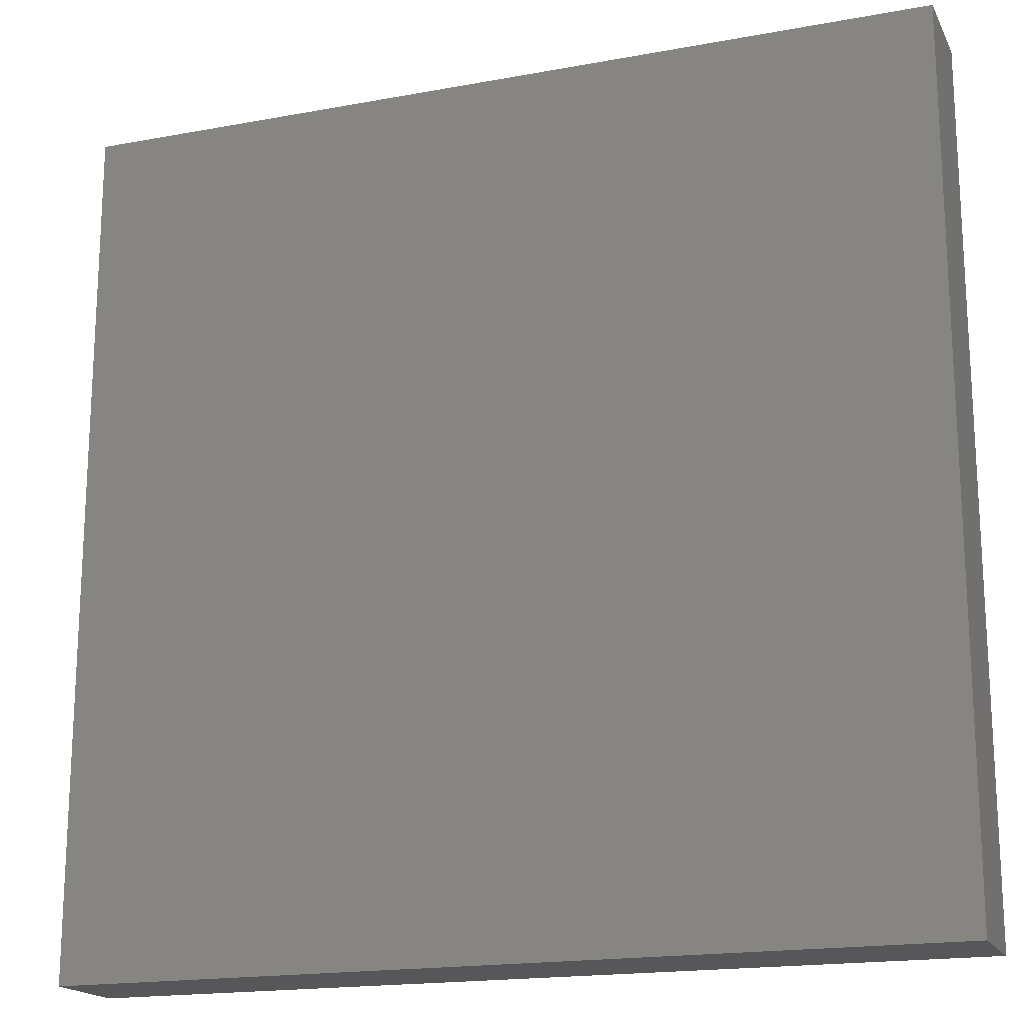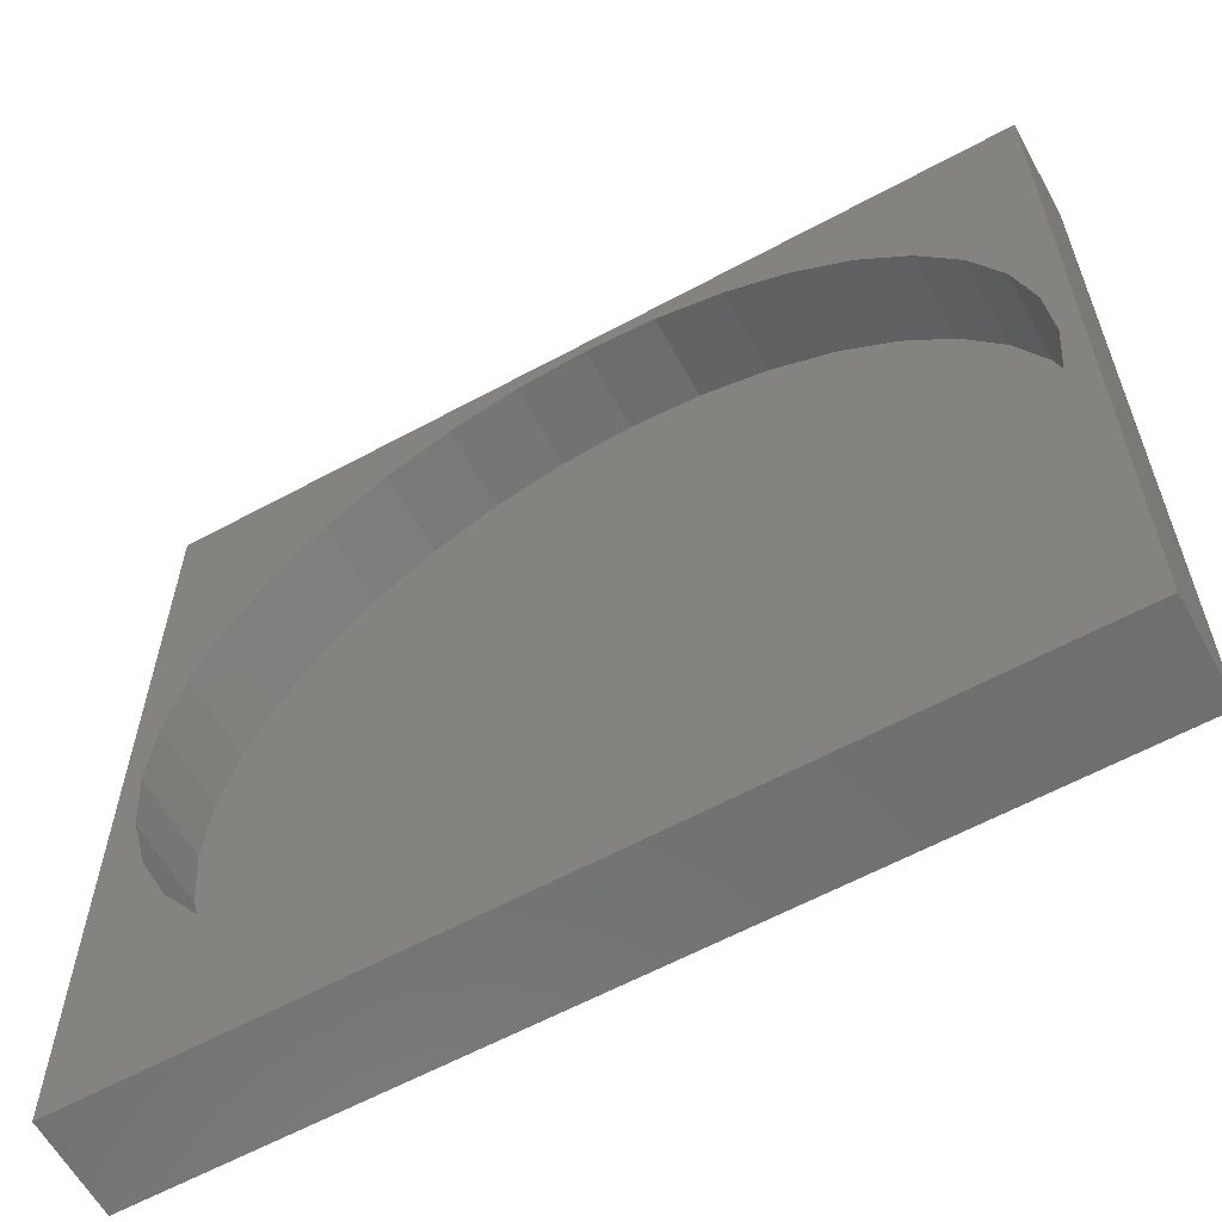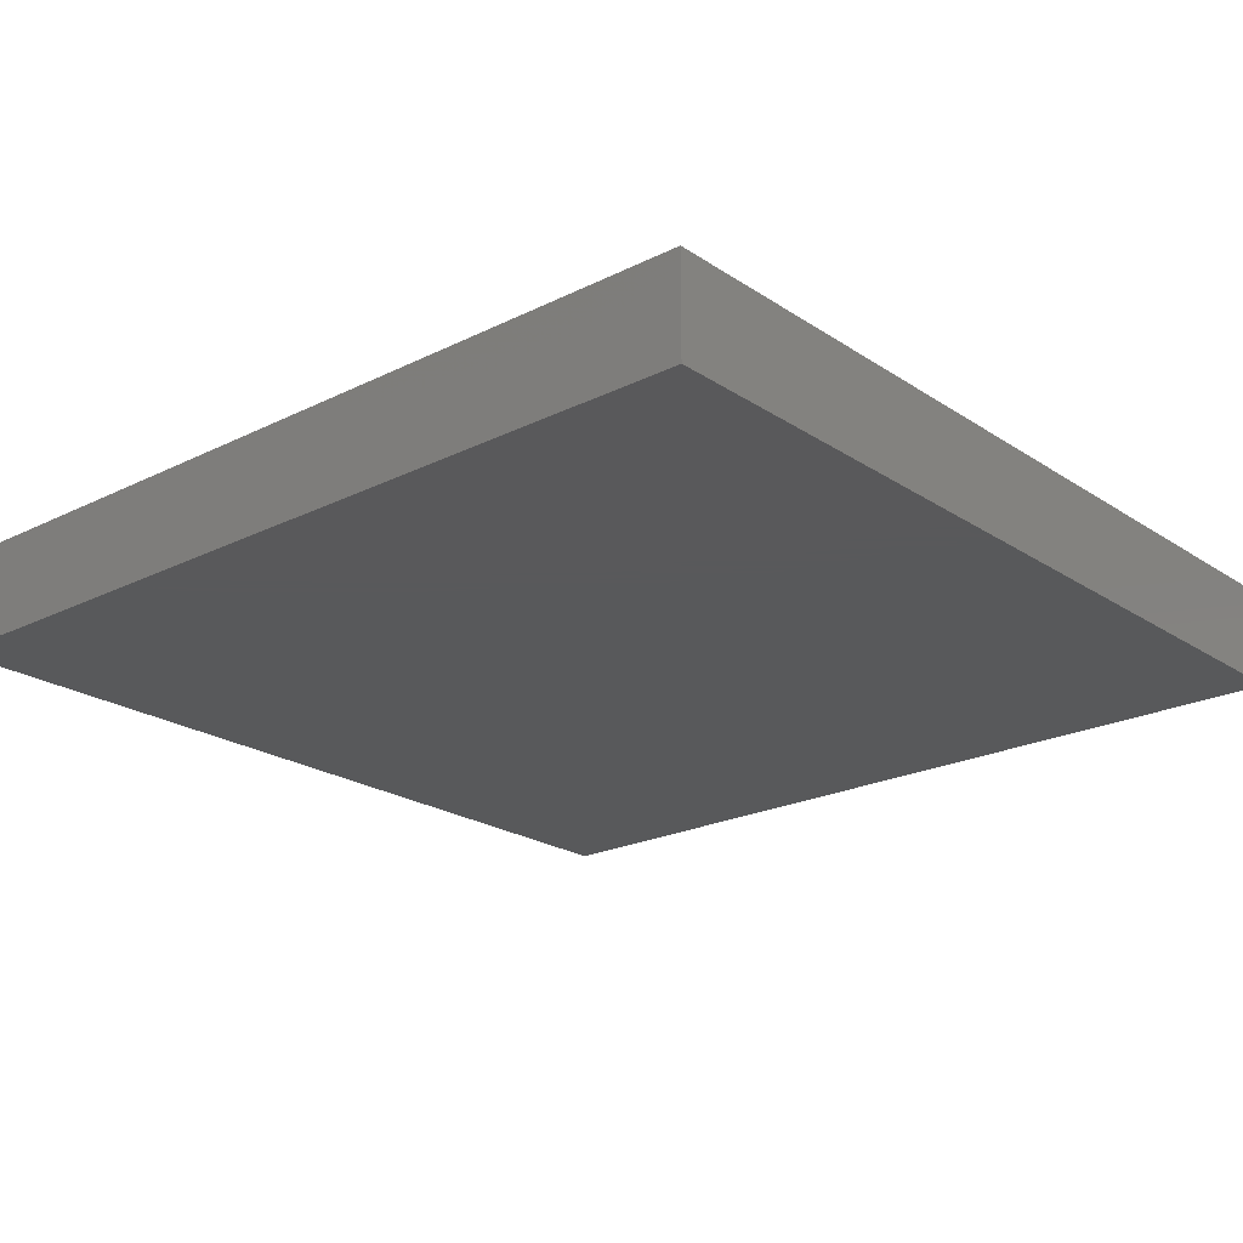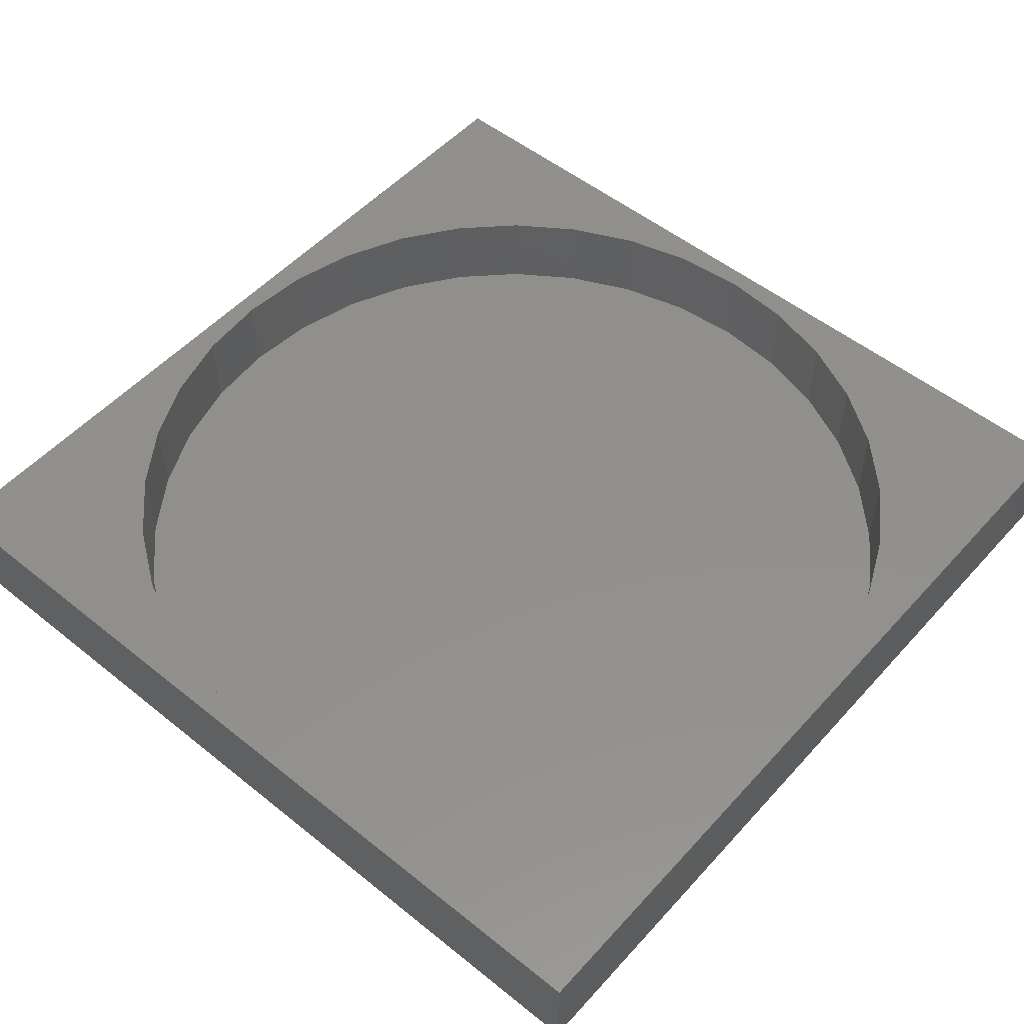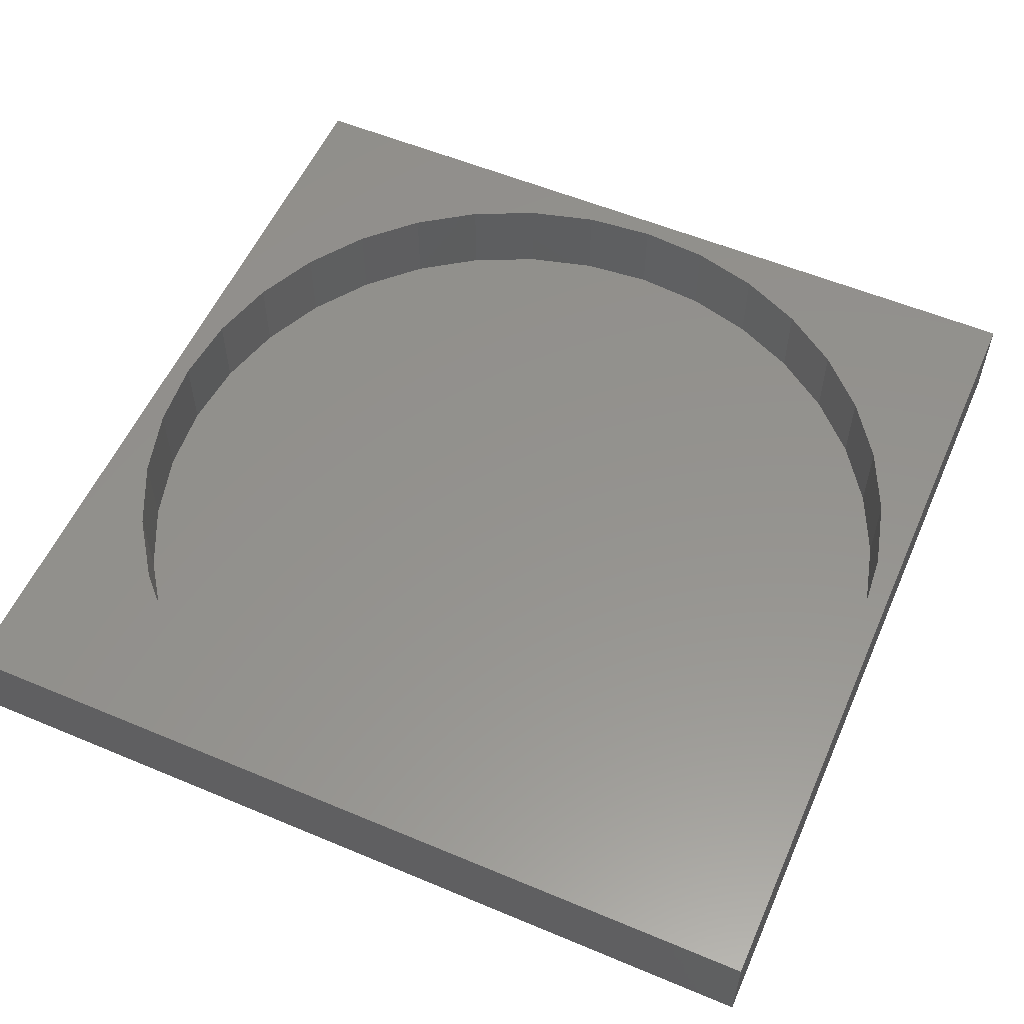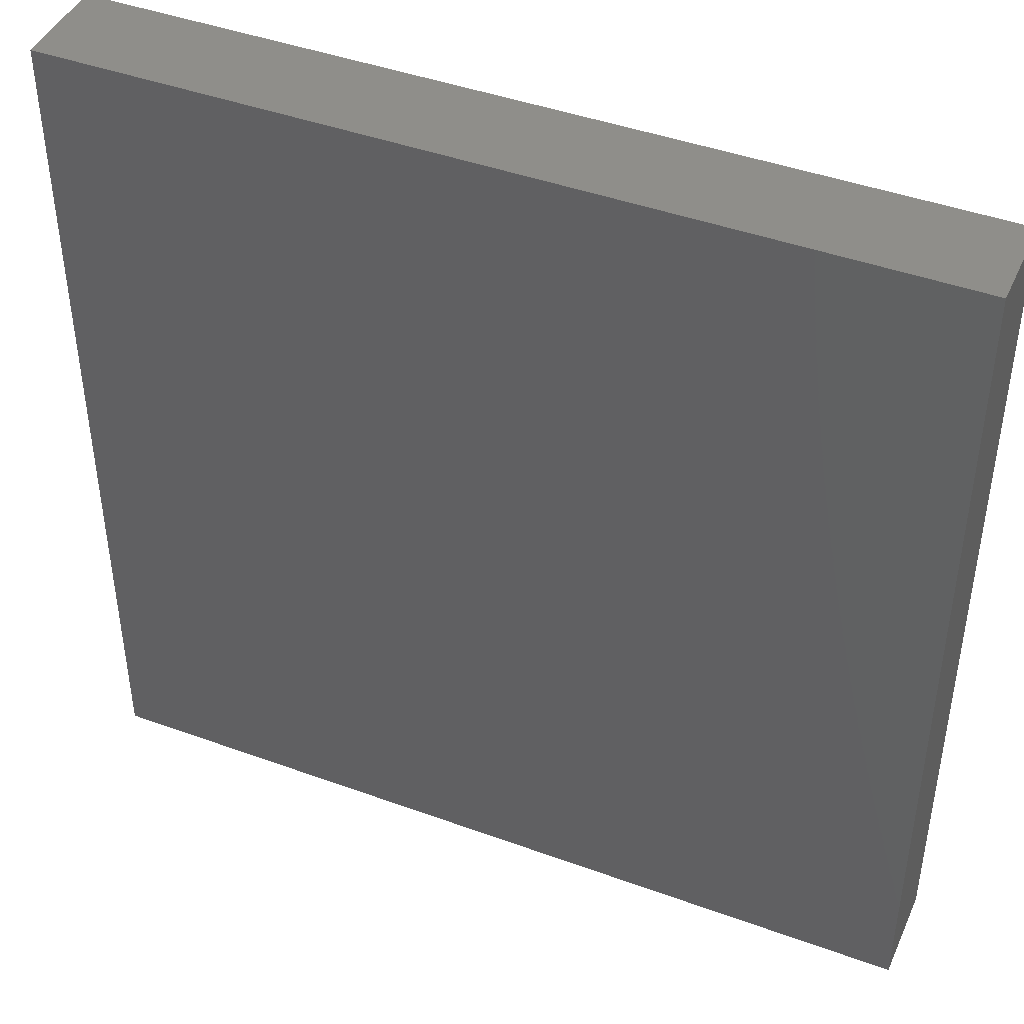
<metadata>
{"format":"stl","ext":"stl","renderer":"f3d","projection":"perspective","resolution":1024,"background":"white","views":[{"elev":-18.0,"azim":-160.1,"up":"+Y"},{"elev":-61.2,"azim":28.9,"up":"+Y"},{"elev":-21.9,"azim":-49.0,"up":"+Z"},{"elev":52.5,"azim":-139.2,"up":"+Z"},{"elev":56.1,"azim":-156.3,"up":"+Z"},{"elev":43.8,"azim":-156.8,"up":"+Y"}]}
</metadata>
<code>
# stl→obj: 80 verts, 156 faces
v 90 0 10
v 90 90 0
v 90 90 10
v 90 0 0
v 88 45 10
v 87.35 52.47 10
v 85.41 59.71 10
v 82.24 66.5 10
v 77.94 72.64 10
v 72.64 77.94 10
v 66.5 82.24 10
v 59.71 85.41 10
v 52.47 87.35 10
v 45 88 10
v 2.653 52.47 10
v 0 90 10
v 2 45 10
v 4.593 59.71 10
v 7.761 66.5 10
v 12.06 72.64 10
v 17.36 77.94 10
v 23.5 82.24 10
v 30.29 85.41 10
v 37.53 87.35 10
v 87.35 37.53 10
v 85.41 30.29 10
v 82.24 23.5 10
v 77.94 17.36 10
v 72.64 12.06 10
v 66.5 7.761 10
v 59.71 4.593 10
v 52.47 2.653 10
v 45 2 10
v 0 0 10
v 37.53 2.653 10
v 30.29 4.593 10
v 23.5 7.761 10
v 17.36 12.06 10
v 12.06 17.36 10
v 7.761 23.5 10
v 4.593 30.29 10
v 2.653 37.53 10
v 87.35 52.47 1
v 87.35 37.53 1
v 88 45 1
v 85.41 59.71 1
v 85.41 30.29 1
v 82.24 66.5 1
v 82.24 23.5 1
v 77.94 72.64 1
v 77.94 17.36 1
v 72.64 77.94 1
v 72.64 12.06 1
v 66.5 82.24 1
v 66.5 7.761 1
v 59.71 85.41 1
v 59.71 4.593 1
v 52.47 87.35 1
v 52.47 2.653 1
v 45 88 1
v 45 2 1
v 37.53 87.35 1
v 37.53 2.653 1
v 30.29 85.41 1
v 30.29 4.593 1
v 23.5 82.24 1
v 23.5 7.761 1
v 17.36 77.94 1
v 17.36 12.06 1
v 12.06 72.64 1
v 12.06 17.36 1
v 7.761 66.5 1
v 7.761 23.5 1
v 4.593 59.71 1
v 4.593 30.29 1
v 2.653 52.47 1
v 2.653 37.53 1
v 2 45 1
v 0 0 0
v 0 90 0
f 1 2 3
f 2 1 4
f 3 5 1
f 3 6 5
f 3 7 6
f 3 8 7
f 3 9 8
f 3 10 9
f 3 11 10
f 3 12 11
f 3 13 12
f 3 14 13
f 15 16 17
f 18 16 15
f 19 16 18
f 20 16 19
f 21 16 20
f 22 16 21
f 23 16 22
f 24 16 23
f 14 16 24
f 16 14 3
f 25 1 5
f 26 1 25
f 27 1 26
f 28 1 27
f 29 1 28
f 30 1 29
f 31 1 30
f 32 1 31
f 33 1 32
f 33 34 1
f 35 34 33
f 36 34 35
f 37 34 36
f 38 34 37
f 39 34 38
f 40 34 39
f 41 34 40
f 42 34 41
f 17 34 42
f 34 17 16
f 43 44 45
f 46 44 43
f 46 47 44
f 48 47 46
f 48 49 47
f 50 49 48
f 50 51 49
f 52 51 50
f 52 53 51
f 54 53 52
f 54 55 53
f 56 55 54
f 56 57 55
f 58 57 56
f 58 59 57
f 60 59 58
f 60 61 59
f 62 61 60
f 62 63 61
f 64 63 62
f 64 65 63
f 66 65 64
f 66 67 65
f 68 67 66
f 68 69 67
f 70 69 68
f 70 71 69
f 72 71 70
f 72 73 71
f 74 73 72
f 74 75 73
f 76 75 74
f 76 77 75
f 77 76 78
f 79 16 80
f 16 79 34
f 2 16 3
f 16 2 80
f 79 1 34
f 1 79 4
f 59 33 32
f 33 59 61
f 43 7 46
f 7 43 6
f 45 6 43
f 6 45 5
f 46 8 48
f 8 46 7
f 55 31 30
f 31 55 57
f 18 72 19
f 72 18 74
f 58 12 13
f 12 58 56
f 50 10 52
f 10 50 9
f 40 75 41
f 75 40 73
f 61 35 33
f 35 61 63
f 68 22 21
f 22 68 66
f 67 38 37
f 38 67 69
f 63 36 35
f 36 63 65
f 57 32 31
f 32 57 59
f 70 21 20
f 21 70 68
f 48 9 50
f 9 48 8
f 64 24 23
f 24 64 62
f 51 27 49
f 27 51 28
f 17 76 15
f 76 17 78
f 53 28 51
f 28 53 29
f 41 77 42
f 77 41 75
f 53 30 29
f 30 53 55
f 56 11 12
f 11 56 54
f 54 10 11
f 10 54 52
f 66 23 22
f 23 66 64
f 15 74 18
f 74 15 76
f 65 37 36
f 37 65 67
f 39 73 40
f 73 39 71
f 47 25 44
f 25 47 26
f 44 5 45
f 5 44 25
f 38 71 39
f 71 38 69
f 60 13 14
f 13 60 58
f 49 26 47
f 26 49 27
f 62 14 24
f 14 62 60
f 19 70 20
f 70 19 72
f 42 78 17
f 78 42 77
f 79 2 4
f 2 79 80

</code>
